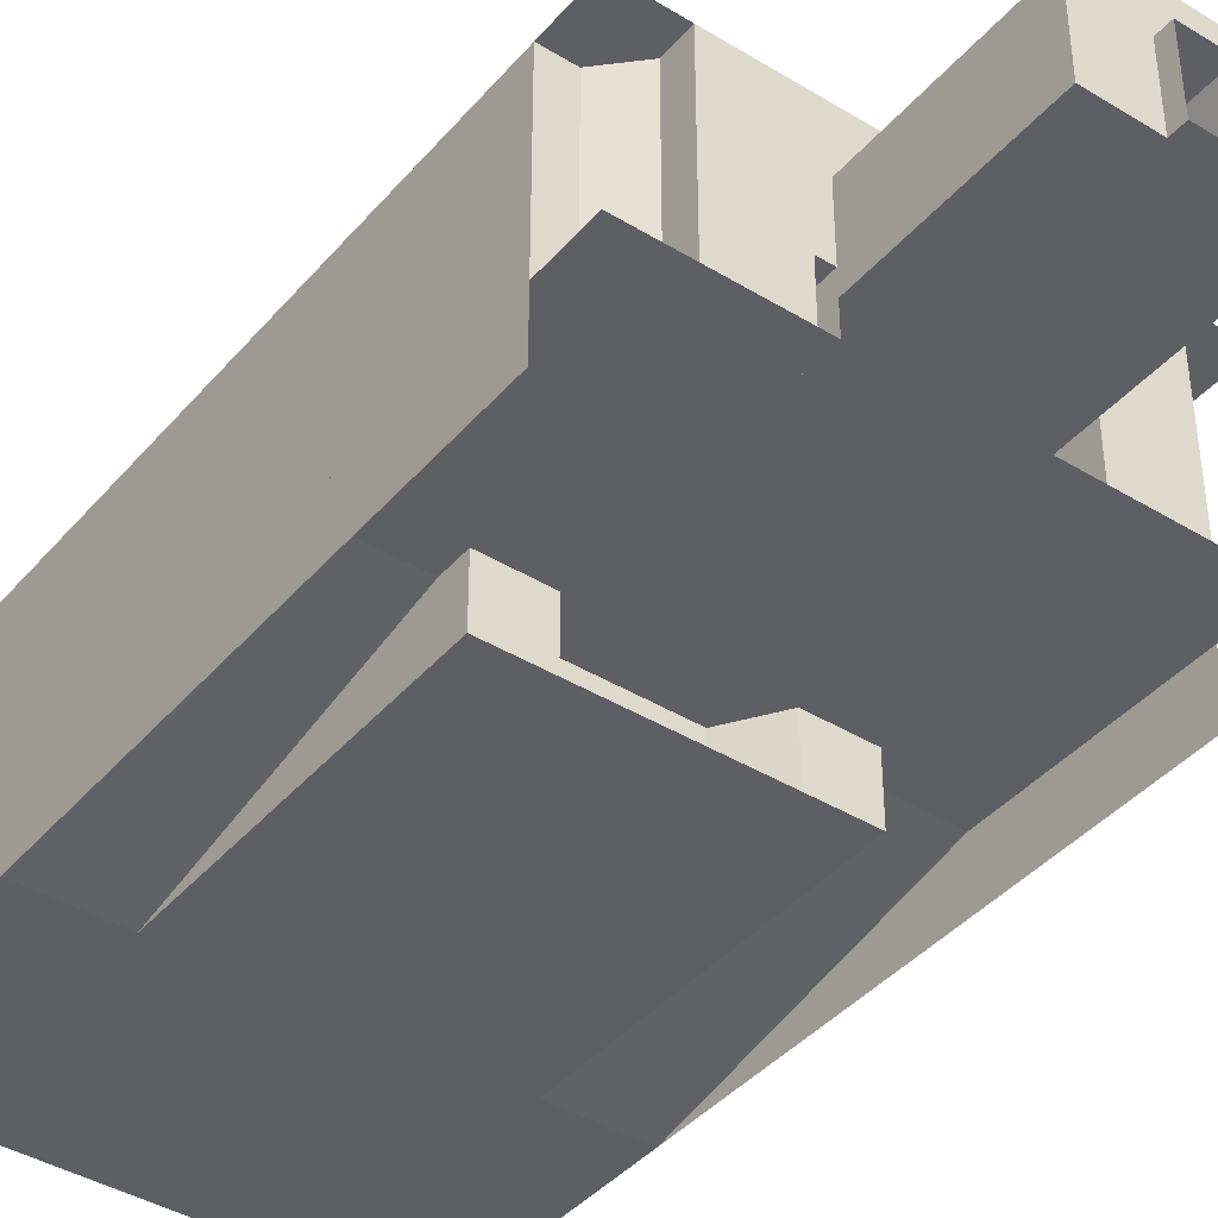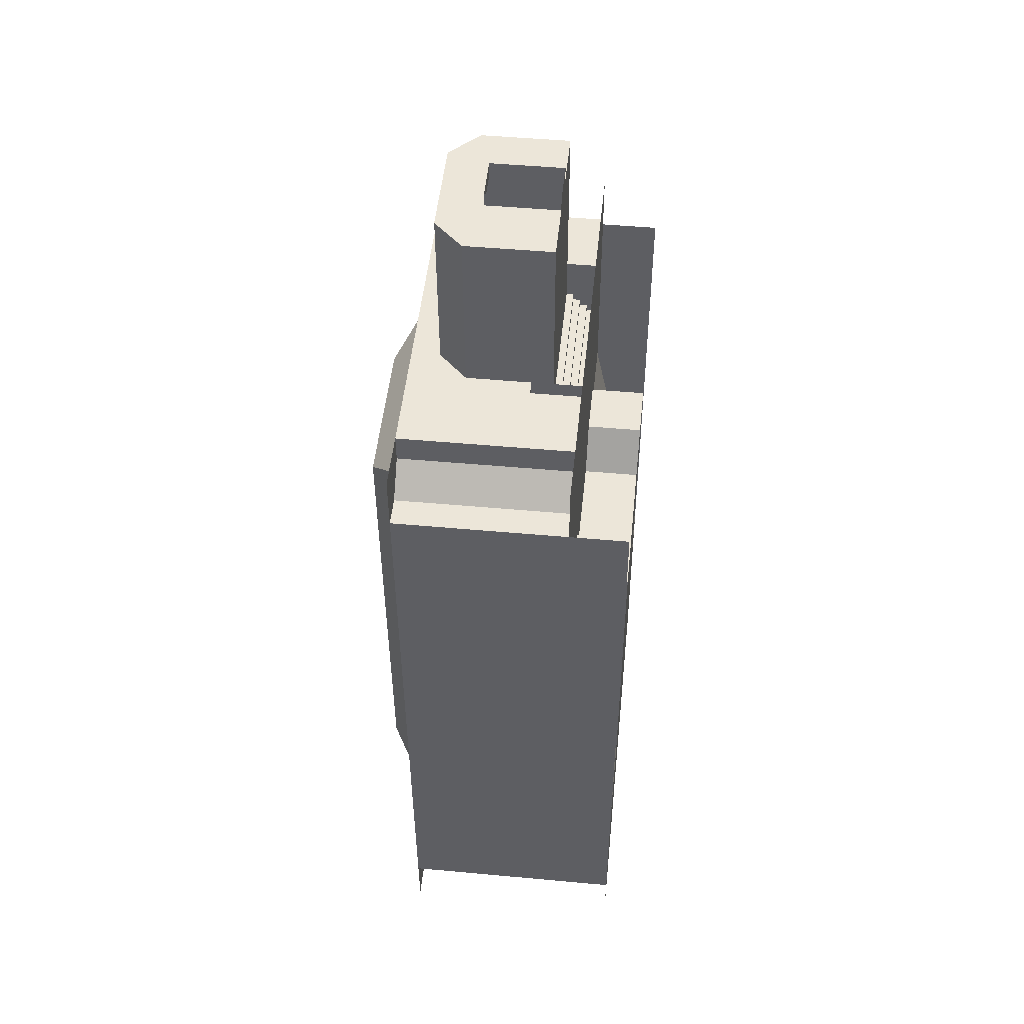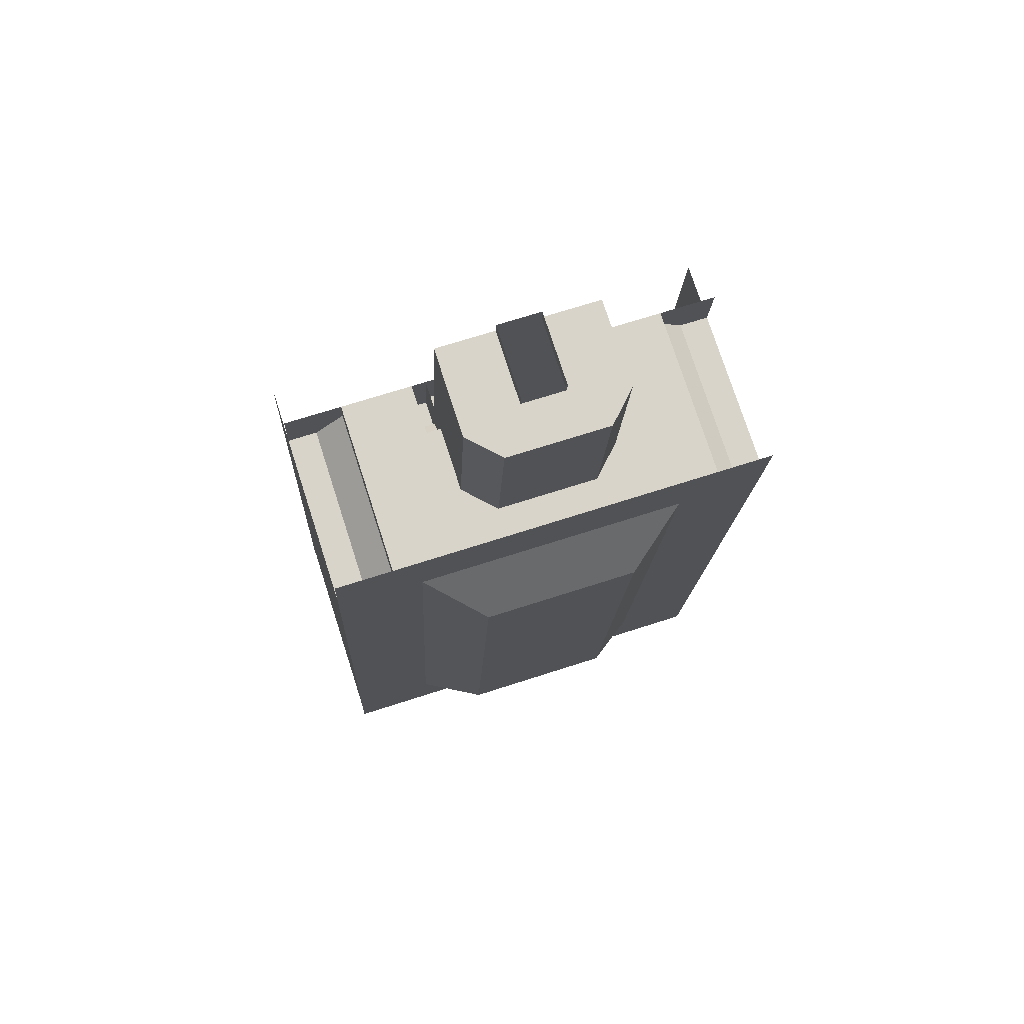
<metadata>
{"format":"obj","ext":"obj","renderer":"f3d","projection":"perspective","resolution":1024,"background":"white","views":[{"elev":-41.0,"azim":-38.9,"up":"+Y"},{"elev":47.8,"azim":-84.1,"up":"+Z"},{"elev":75.9,"azim":162.1,"up":"+Z"}]}
</metadata>
<code>
v 0.5553 -3.225 41.76
v 0.5553 0.625 41.76
v 4.402 -3.225 41.92
v 0.5553 0.625 41.76
v 4.402 0.625 41.92
v 4.402 -3.225 41.92
v -7.339 -4.5 6.345
v -4.638 -4.5 2.625
v -4.638 -7.025 2.625
v -13.23 -7.025 6.11
v -13.11 -7.025 3.062
v -13.11 -4.5 3.062
v -13.23 -4.5 6.11
v -13.23 -7.025 6.11
v -13.11 -4.5 3.062
v -13.11 -7.025 3.062
v -12.09 -12.15 -22.52
v -12.09 -9.6 -22.52
v -13.11 -4.5 3.062
v -13.11 -7.025 3.062
v -12.09 -9.6 -22.52
v -7.339 -4.5 6.345
v -7.339 -7.025 6.345
v -13.23 -4.5 6.11
v -7.339 -7.025 6.345
v -13.23 -7.025 6.11
v -13.23 -4.5 6.11
v 12.05 -4.5 7.119
v 12.19 -4.5 4.072
v 12.19 -7.025 4.072
v -7.339 -7.025 6.345
v -7.339 -4.5 6.345
v -4.638 -7.025 2.625
v 3.755 -7.025 2.96
v -4.638 -7.025 2.625
v -4.638 -4.5 2.625
v 3.755 -4.5 2.96
v 3.755 -7.025 2.96
v -4.638 -4.5 2.625
v 6.15 -4.5 6.883
v 6.15 -7.025 6.883
v 3.755 -4.5 2.96
v 6.15 -7.025 6.883
v 3.755 -7.025 2.96
v 3.755 -4.5 2.96
v 12.05 -7.025 7.119
v 12.05 -4.5 7.119
v 12.19 -7.025 4.072
v 12.05 -7.025 7.119
v 6.15 -7.025 6.883
v 6.15 -4.5 6.883
v 12.05 -4.5 7.119
v 12.05 -7.025 7.119
v 6.15 -4.5 6.883
v 12.19 -4.5 4.072
v 13.21 -9.6 -21.51
v 13.21 -12.15 -21.51
v 12.19 -7.025 4.072
v 12.19 -4.5 4.072
v 13.21 -12.15 -21.51
v 9.03 -1.945 -42.21
v 9.03 5.73 -42.21
v -6.308 -1.945 -42.82
v 9.03 5.73 -42.21
v -6.308 5.73 -42.82
v -6.308 -1.945 -42.82
v 9.03 -9.62 -42.21
v 9.03 -1.945 -42.21
v -6.308 -9.62 -42.82
v 9.03 -1.945 -42.21
v -6.308 -1.945 -42.82
v -6.308 -9.62 -42.82
v 21 8.3 -36.58
v 21 -12.15 -36.58
v 18.65 8.3 22.24
v 21 -12.15 -36.58
v 18.65 -12.15 22.24
v 18.65 8.3 22.24
v 5.654 -2.575 26.85
v 5.654 3.175 26.85
v 6.928 -2.575 26.91
v 6.928 -7.025 26.91
v 6.928 -2.575 26.91
v 13.32 -7.025 27.16
v 6.928 -2.575 26.91
v 5.654 3.175 26.85
v 13.32 -7.025 27.16
v 5.654 3.175 26.85
v 13.32 8.3 27.16
v 13.32 -7.025 27.16
v -8.41 -2.575 26.29
v -9.684 -2.575 26.24
v -8.41 3.175 26.29
v -9.684 -2.575 26.24
v -16.08 -7.025 25.99
v -8.41 3.175 26.29
v -16.08 -7.025 25.99
v -16.08 8.3 25.99
v -8.41 3.175 26.29
v -9.684 -7.025 26.24
v -16.08 -7.025 25.99
v -9.684 -2.575 26.24
v -13.32 -12.15 -43.08
v 16.08 -12.15 -41.91
v 9.034 -9.6 -42.19
v 9.034 -9.6 -42.19
v 16.08 -12.15 -41.91
v 9.034 5.75 -42.19
v -6.278 -9.6 -42.8
v -13.32 -12.15 -43.08
v 9.034 -9.6 -42.19
v -6.278 -9.6 -42.8
v -6.278 5.75 -42.8
v -13.32 -12.15 -43.08
v -6.278 5.75 -42.8
v -13.32 8.3 -43.08
v -13.32 -12.15 -43.08
v 16.08 -12.15 -41.91
v 16.08 8.3 -41.91
v 9.034 5.75 -42.19
v 9.034 5.75 -42.19
v 16.08 8.3 -41.91
v -6.278 5.75 -42.8
v 16.08 8.3 -41.91
v -13.32 8.3 -43.08
v -6.278 5.75 -42.8
v -8.41 3.175 26.29
v -16.08 8.3 25.99
v -5.862 5.75 26.39
v -18.65 -12.15 -38.17
v -18.65 8.3 -38.17
v -21 8.3 20.66
v -5.862 5.75 26.39
v -16.08 8.3 25.99
v 3.081 5.75 26.75
v -16.08 8.3 25.99
v 13.32 8.3 27.16
v 3.081 5.75 26.75
v 3.081 5.75 26.75
v 13.32 8.3 27.16
v 5.654 3.175 26.85
v -21 -12.15 20.66
v -18.65 -12.15 -38.17
v -21 8.3 20.66
v 21 -12.15 -36.58
v 21 8.3 -36.58
v 18.42 8.3 -36.69
v -13.43 -12.15 -40.51
v -13.43 8.3 -40.51
v -16.07 8.3 -38.06
v -13.32 -12.15 -43.08
v -13.32 8.3 -43.08
v -13.43 8.3 -40.51
v -13.43 -12.15 -40.51
v -13.32 -12.15 -43.08
v -13.43 8.3 -40.51
v -16.07 -12.15 -38.06
v -13.43 -12.15 -40.51
v -16.07 8.3 -38.06
v -16.07 -12.15 -38.06
v -16.07 8.3 -38.06
v -18.65 8.3 -38.17
v -18.65 -12.15 -38.17
v -16.07 -12.15 -38.06
v -18.65 8.3 -38.17
v 18.42 -12.15 -36.69
v 18.42 8.3 -36.69
v 15.98 8.3 -39.34
v 18.42 -12.15 -36.69
v 21 -12.15 -36.58
v 18.42 8.3 -36.69
v 13.32 -7.025 27.16
v 13.32 8.3 27.16
v 13.42 8.3 24.61
v 15.98 -12.15 -39.34
v 18.42 -12.15 -36.69
v 15.98 8.3 -39.34
v 15.98 -12.15 -39.34
v 15.98 8.3 -39.34
v 16.08 8.3 -41.91
v 16.08 -12.15 -41.91
v 15.98 -12.15 -39.34
v 16.08 8.3 -41.91
v 18.65 -7.025 22.24
v 16.07 -7.025 22.14
v 18.65 8.3 22.24
v 16.07 -7.025 22.14
v 16.07 8.3 22.14
v 18.65 8.3 22.24
v 16.07 -7.025 22.14
v 13.42 -7.025 24.61
v 16.07 8.3 22.14
v 13.42 -7.025 24.61
v 13.42 8.3 24.61
v 16.07 8.3 22.14
v 13.42 -7.025 24.61
v 13.32 -7.025 27.16
v 13.42 8.3 24.61
v -18.42 -7.025 20.76
v -21 -7.025 20.66
v -18.42 8.3 20.76
v -21 -7.025 20.66
v -21 8.3 20.66
v -18.42 8.3 20.76
v -18.42 -7.025 20.76
v -18.42 8.3 20.76
v -15.98 8.3 23.44
v -15.98 -7.025 23.44
v -18.42 -7.025 20.76
v -15.98 8.3 23.44
v -15.98 -7.025 23.44
v -15.98 8.3 23.44
v -16.08 8.3 25.99
v -16.08 -7.025 25.99
v -15.98 -7.025 23.44
v -16.08 8.3 25.99
v -7.9 12.15 13.5
v -13.2 8.3 18.42
v -11.06 8.3 -35.29
v -6.164 12.15 -29.99
v -11.06 8.3 -35.29
v 7.9 12.15 -29.43
v -11.06 8.3 -35.29
v 13.2 8.3 -34.32
v 7.9 12.15 -29.43
v 7.9 12.15 -29.43
v 13.2 8.3 -34.32
v 11.06 8.3 19.39
v 6.164 12.15 14.06
v 7.9 12.15 -29.43
v 11.06 8.3 19.39
v 6.164 12.15 14.06
v 11.06 8.3 19.39
v -7.9 12.15 13.5
v 11.06 8.3 19.39
v -13.2 8.3 18.42
v -7.9 12.15 13.5
v -6.164 12.15 -29.99
v -7.9 12.15 13.5
v -11.06 8.3 -35.29
v -8.308 -2.575 23.75
v -8.41 -2.575 26.29
v -8.41 -7.025 26.29
v 7.029 -2.575 24.36
v 6.928 -2.575 26.91
v 6.928 -7.025 26.91
v 7.106 -4.5 22.43
v 7.029 -2.575 24.36
v 6.928 -7.025 26.91
v 7.157 -4.5 21.16
v 7.106 -4.5 22.43
v 6.928 -7.025 26.91
v 7.157 -7.025 21.16
v 7.157 -4.5 21.16
v 6.928 -7.025 26.91
v -9.455 -7.025 20.5
v -9.684 -7.025 26.24
v -9.455 -4.5 20.5
v -9.505 -4.5 21.77
v -9.455 -4.5 20.5
v -9.684 -7.025 26.24
v -9.684 -2.575 26.24
v -9.582 -2.575 23.69
v -9.684 -7.025 26.24
v -9.582 -2.575 23.69
v -9.505 -4.5 21.77
v -9.684 -7.025 26.24
v -8.181 -7.025 20.55
v -8.181 -4.5 20.55
v -8.41 -7.025 26.29
v -8.181 -4.5 20.55
v -8.231 -4.5 21.82
v -8.41 -7.025 26.29
v -8.231 -4.5 21.82
v -8.308 -2.575 23.75
v -8.41 -7.025 26.29
v 5.832 -4.5 22.38
v 5.883 -4.5 21.11
v 5.654 -7.025 26.85
v 5.883 -7.025 21.11
v 5.654 -7.025 26.85
v 5.883 -4.5 21.11
v 5.755 -2.575 24.31
v 5.832 -4.5 22.38
v 5.654 -7.025 26.85
v 5.654 -2.575 26.85
v 5.755 -2.575 24.31
v 5.654 -7.025 26.85
v -12.69 -12.15 5.631
v -12.59 -7.025 3.083
v -12.69 -7.025 5.631
v -11.57 -12.15 -22.5
v -12.59 -7.025 3.083
v -12.69 -12.15 5.631
v 11.57 -12.15 6.599
v 11.57 -7.025 6.599
v 11.67 -7.025 4.051
v 12.69 -12.15 -21.53
v 11.57 -12.15 6.599
v 11.67 -7.025 4.051
v 5.041 3.175 42.22
v 2.468 5.75 42.11
v 5.654 3.175 26.85
v 5.041 3.175 42.22
v 5.654 3.175 26.85
v 5.654 -4.5 26.85
v 2.468 5.75 42.11
v 3.081 5.75 26.75
v 5.654 3.175 26.85
v -9.023 -4.5 41.66
v -8.41 -4.5 26.29
v -8.41 3.175 26.29
v 5.041 -4.5 42.22
v 5.041 3.175 42.22
v 5.654 -4.5 26.85
v -6.475 5.75 41.76
v -5.862 5.75 26.39
v 3.081 5.75 26.75
v 2.468 5.75 42.11
v -6.475 5.75 41.76
v 3.081 5.75 26.75
v -9.023 3.175 41.66
v -8.41 3.175 26.29
v -5.862 5.75 26.39
v -6.475 5.75 41.76
v -9.023 3.175 41.66
v -5.862 5.75 26.39
v -9.023 3.175 41.66
v -9.023 -4.5 41.66
v -8.41 3.175 26.29
v -9.023 -4.5 41.66
v -9.023 3.175 41.66
v -3.927 -4.5 41.86
v -3.927 -4.5 41.86
v -3.927 1.9 41.86
v -3.978 1.9 43.13
v -3.978 -4.5 43.13
v -3.927 -4.5 41.86
v -3.978 1.9 43.13
v -0.131 -4.5 43.29
v -0.131 1.9 43.29
v -0.08012 1.9 42.01
v -0.08012 -4.5 42.01
v -0.131 -4.5 43.29
v -0.08012 1.9 42.01
v -0.131 1.9 43.29
v -3.978 1.9 43.13
v -3.927 1.9 41.86
v -0.08012 1.9 42.01
v -0.131 1.9 43.29
v -3.927 1.9 41.86
v -4.892 -12.15 2.089
v -7.593 -12.15 5.835
v -4.892 -7.025 2.089
v -9.023 3.175 41.66
v 5.041 3.175 42.22
v -3.927 1.9 41.86
v -3.927 -4.5 41.86
v -9.023 3.175 41.66
v -3.927 1.9 41.86
v -6.475 5.75 41.76
v 2.468 5.75 42.11
v -9.023 3.175 41.66
v 2.468 5.75 42.11
v 5.041 3.175 42.22
v -9.023 3.175 41.66
v -0.08012 1.9 42.01
v -3.927 1.9 41.86
v 5.041 3.175 42.22
v -0.08012 -4.5 42.01
v -0.08012 1.9 42.01
v 5.041 3.175 42.22
v 5.041 -4.5 42.22
v -0.08012 -4.5 42.01
v 5.041 3.175 42.22
v -7.593 -12.15 5.835
v -7.593 -7.025 5.835
v -4.892 -7.025 2.089
v -12.69 -7.025 5.631
v -7.593 -7.025 5.835
v -7.593 -12.15 5.835
v 4.051 -12.15 2.446
v -4.892 -12.15 2.089
v 4.051 -7.025 2.446
v -4.892 -12.15 2.089
v -4.892 -7.025 2.089
v 4.051 -7.025 2.446
v 6.47 -12.15 6.396
v 4.051 -12.15 2.446
v 6.47 -7.025 6.396
v 4.051 -12.15 2.446
v 4.051 -7.025 2.446
v 6.47 -7.025 6.396
v 6.47 -12.15 6.396
v 6.47 -7.025 6.396
v 11.57 -7.025 6.599
v 11.57 -12.15 6.599
v 6.47 -12.15 6.396
v 11.57 -7.025 6.599
v 6.928 -2.575 26.91
v 7.029 -2.575 24.36
v 5.654 -2.575 26.85
v -12.69 -12.15 5.631
v -12.69 -7.025 5.631
v -7.593 -12.15 5.835
v 7.157 -4.5 21.16
v 5.883 -4.5 21.11
v 5.832 -4.5 22.38
v 7.157 -4.5 21.16
v 7.157 -7.025 21.16
v 5.883 -4.5 21.11
v 7.157 -7.025 21.16
v 5.883 -7.025 21.11
v 5.883 -4.5 21.11
v 7.106 -4.5 22.43
v 7.157 -4.5 21.16
v 5.832 -4.5 22.38
v 7.106 -4.5 22.43
v 5.832 -4.5 22.38
v 5.755 -2.575 24.31
v 7.029 -2.575 24.36
v 7.106 -4.5 22.43
v 5.755 -2.575 24.31
v 7.029 -2.575 24.36
v 5.755 -2.575 24.31
v 5.654 -2.575 26.85
v -8.181 -4.5 20.55
v -9.455 -4.5 20.5
v -9.505 -4.5 21.77
v -8.181 -7.025 20.55
v -9.455 -7.025 20.5
v -9.455 -4.5 20.5
v -8.181 -4.5 20.55
v -8.181 -7.025 20.55
v -9.455 -4.5 20.5
v -8.231 -4.5 21.82
v -8.181 -4.5 20.55
v -9.505 -4.5 21.77
v -8.231 -4.5 21.82
v -9.505 -4.5 21.77
v -9.582 -2.575 23.69
v -8.308 -2.575 23.75
v -8.231 -4.5 21.82
v -9.582 -2.575 23.69
v -8.308 -2.575 23.75
v -9.582 -2.575 23.69
v -9.684 -2.575 26.24
v -8.41 -2.575 26.29
v -8.308 -2.575 23.75
v -9.684 -2.575 26.24
v 11.06 8.3 19.39
v 18.44 8.3 27.36
v -13.2 8.3 18.42
v -12.69 -12.15 5.631
v 11.57 -12.15 6.599
v -11.57 -12.15 -22.5
v 21.2 -12.15 -41.7
v -18.44 -12.15 -43.29
v -11.57 -12.15 -22.5
v 12.69 -12.15 -21.53
v 21.2 -12.15 -41.7
v -11.57 -12.15 -22.5
v -18.44 -12.15 -43.29
v -19.26 -12.15 -22.8
v -11.57 -12.15 -22.5
v 11.57 -12.15 6.599
v 12.69 -12.15 -21.53
v -11.57 -12.15 -22.5
v 20.38 -12.15 -21.22
v 21.2 -12.15 -41.7
v 12.69 -12.15 -21.53
v 7.9 12.15 -29.43
v 6.164 12.15 14.06
v -6.164 12.15 -29.99
v 6.164 12.15 14.06
v -7.9 12.15 13.5
v -6.164 12.15 -29.99
v 13.2 8.3 -34.32
v -11.06 8.3 -35.29
v -18.44 8.3 -43.29
v -11.06 8.3 -35.29
v -13.2 8.3 18.42
v -21.2 8.3 25.78
v 18.44 8.3 27.36
v 11.06 8.3 19.39
v 21.2 8.3 -41.7
v 11.06 8.3 19.39
v 13.2 8.3 -34.32
v 21.2 8.3 -41.7
v 18.44 8.3 27.36
v -21.2 8.3 25.78
v -13.2 8.3 18.42
v -18.44 8.3 -43.29
v -11.06 8.3 -35.29
v -21.2 8.3 25.78
v 21.2 8.3 -41.7
v 13.2 8.3 -34.32
v -18.44 8.3 -43.29
v 5.755 -4.5 24.31
v -8.308 -4.5 23.75
v -9.023 -4.5 41.66
v 5.041 -4.5 42.22
v 5.755 -4.5 24.31
v -9.023 -4.5 41.66
v -4.892 -7.025 2.089
v -7.593 -7.025 5.835
v 6.47 -7.025 6.396
v 4.051 -7.025 2.446
v -4.892 -7.025 2.089
v 6.47 -7.025 6.396
v 19.36 -7.025 4.358
v 11.57 -7.025 6.599
v 18.44 -7.025 27.36
v 11.67 -7.025 4.051
v 11.57 -7.025 6.599
v 19.36 -7.025 4.358
v 20.38 -12.15 -21.22
v 12.69 -12.15 -21.53
v 19.36 -7.025 4.358
v 12.69 -12.15 -21.53
v 11.67 -7.025 4.051
v 19.36 -7.025 4.358
v 5.806 -6.4 23.03
v 5.832 -6.4 22.38
v -8.257 -6.4 22.47
v -11.57 -12.15 -22.5
v -19.26 -12.15 -22.8
v -12.59 -7.025 3.083
v -19.26 -12.15 -22.8
v -20.28 -7.025 2.776
v -12.59 -7.025 3.083
v -12.59 -7.025 3.083
v -20.28 -7.025 2.776
v -12.69 -7.025 5.631
v -20.28 -7.025 2.776
v -21.2 -7.025 25.78
v -12.69 -7.025 5.631
v -12.69 -7.025 5.631
v -21.2 -7.025 25.78
v 11.57 -7.025 6.599
v -21.2 -7.025 25.78
v 18.44 -7.025 27.36
v 11.57 -7.025 6.599
v -3.978 -4.5 43.13
v -0.131 -4.5 43.29
v -0.08012 -4.5 42.01
v -3.927 -4.5 41.86
v -3.978 -4.5 43.13
v -0.08012 -4.5 42.01
v 5.755 -5.125 24.31
v 5.781 -5.125 23.66
v -8.308 -5.125 23.75
v 5.832 -6.4 22.38
v -8.231 -6.4 21.82
v -8.257 -6.4 22.47
v 5.781 -5.75 23.66
v 5.806 -5.75 23.03
v -8.257 -5.75 22.47
v 5.781 -5.75 23.66
v -8.257 -5.75 22.47
v -8.282 -5.75 23.1
v 5.781 -5.125 23.66
v -8.282 -5.125 23.1
v -8.308 -5.125 23.75
v 5.755 -4.5 24.31
v 5.755 -5.125 24.31
v -8.308 -4.5 23.75
v 5.832 -6.4 22.38
v 5.832 -7.025 22.38
v -8.231 -6.4 21.82
v 5.832 -7.025 22.38
v -8.231 -7.025 21.82
v -8.231 -6.4 21.82
v 5.806 -6.4 23.03
v -8.257 -6.4 22.47
v -8.257 -5.75 22.47
v 5.806 -5.75 23.03
v 5.806 -6.4 23.03
v -8.257 -5.75 22.47
v 5.781 -5.75 23.66
v -8.282 -5.75 23.1
v -8.282 -5.125 23.1
v 5.781 -5.125 23.66
v 5.781 -5.75 23.66
v -8.282 -5.125 23.1
v 5.755 -5.125 24.31
v -8.308 -5.125 23.75
v -8.308 -4.5 23.75
f 1 2 3
f 4 5 6
f 7 8 9
f 10 11 12
f 13 14 15
f 16 17 18
f 19 20 21
f 22 23 24
f 25 26 27
f 28 29 30
f 31 32 33
f 34 35 36
f 37 38 39
f 40 41 42
f 43 44 45
f 46 47 48
f 49 50 51
f 52 53 54
f 55 56 57
f 58 59 60
f 61 62 63
f 64 65 66
f 67 68 69
f 70 71 72
f 73 74 75
f 76 77 78
f 79 80 81
f 82 83 84
f 85 86 87
f 88 89 90
f 91 92 93
f 94 95 96
f 97 98 99
f 100 101 102
f 103 104 105
f 106 107 108
f 109 110 111
f 112 113 114
f 115 116 117
f 118 119 120
f 121 122 123
f 124 125 126
f 127 128 129
f 130 131 132
f 133 134 135
f 136 137 138
f 139 140 141
f 142 143 144
f 145 146 147
f 148 149 150
f 151 152 153
f 154 155 156
f 157 158 159
f 160 161 162
f 163 164 165
f 166 167 168
f 169 170 171
f 172 173 174
f 175 176 177
f 178 179 180
f 181 182 183
f 184 185 186
f 187 188 189
f 190 191 192
f 193 194 195
f 196 197 198
f 199 200 201
f 202 203 204
f 205 206 207
f 208 209 210
f 211 212 213
f 214 215 216
f 217 218 219
f 220 221 222
f 223 224 225
f 226 227 228
f 229 230 231
f 232 233 234
f 235 236 237
f 238 239 240
f 241 242 243
f 244 245 246
f 247 248 249
f 250 251 252
f 253 254 255
f 256 257 258
f 259 260 261
f 262 263 264
f 265 266 267
f 268 269 270
f 271 272 273
f 274 275 276
f 277 278 279
f 280 281 282
f 283 284 285
f 286 287 288
f 289 290 291
f 292 293 294
f 295 296 297
f 298 299 300
f 301 302 303
f 304 305 306
f 307 308 309
f 310 311 312
f 313 314 315
f 316 317 318
f 319 320 321
f 322 323 324
f 325 326 327
f 328 329 330
f 331 332 333
f 334 335 336
f 337 338 339
f 340 341 342
f 343 344 345
f 346 347 348
f 349 350 351
f 352 353 354
f 355 356 357
f 358 359 360
f 361 362 363
f 364 365 366
f 367 368 369
f 370 371 372
f 373 374 375
f 376 377 378
f 379 380 381
f 382 383 384
f 385 386 387
f 388 389 390
f 391 392 393
f 394 395 396
f 397 398 399
f 400 401 402
f 403 404 405
f 406 407 408
f 409 410 411
f 412 413 414
f 415 416 417
f 418 419 420
f 421 422 423
f 424 425 426
f 427 428 429
f 430 431 432
f 433 434 435
f 436 437 438
f 439 440 441
f 442 443 444
f 445 446 447
f 448 449 450
f 451 452 453
f 454 455 456
f 457 458 459
f 460 461 462
f 463 464 465
f 466 467 468
f 469 470 471
f 472 473 474
f 475 476 477
f 478 479 480
f 481 482 483
f 484 485 486
f 487 488 489
f 490 491 492
f 493 494 495
f 496 497 498
f 499 500 501
f 502 503 504
f 505 506 507
f 508 509 510
f 511 512 513
f 514 515 516
f 517 518 519
f 520 521 522
f 523 524 525
f 526 527 528
f 529 530 531
f 532 533 534
f 535 536 537
f 538 539 540
f 541 542 543
f 544 545 546
f 547 548 549
f 550 551 552
f 553 554 555
f 556 557 558
f 559 560 561
f 562 563 564
f 565 566 567
f 568 569 570
f 571 572 573
f 574 575 576
f 577 578 579
f 580 581 582
f 583 584 585
f 586 587 588

</code>
